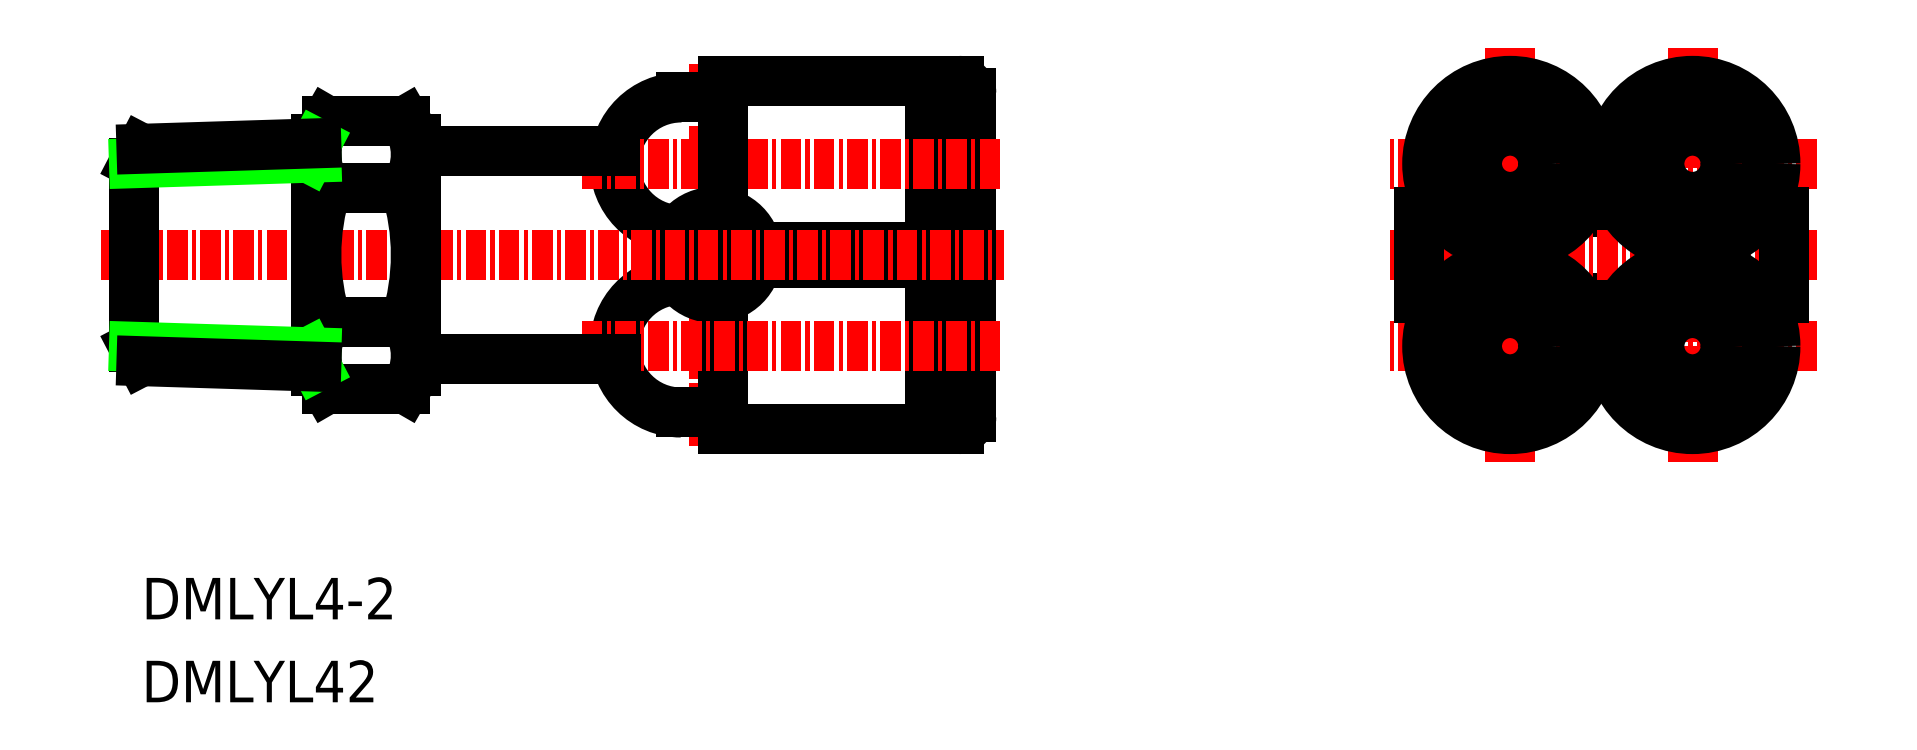
<metadata>
{"format":"dxf","ext":"dxf","renderer":"ezdxf+matplotlib","layout":"modelspace","background":"white","min_lineweight":24,"dpi":150}
</metadata>
<code>
0
SECTION
2
ENTITIES
0
TEXT
8
0
10
93.96
20
78.02
30
0
40
2.5
1
DMLYL42
11
93.96
21
79.27
31
0
73
     2
0
TEXT
8
0
10
93.96
20
83.02
30
0
40
2.5
1
DMLYL4-2
11
93.96
21
84.27
31
0
73
     2
0
LINE
8
CENTER
10
187.5
20
117.5
30
0
11
187.5
21
92.5
31
0
0
LINE
8
CENTER
10
176.5
20
117.5
30
0
11
176.5
21
92.5
31
0
0
LINE
8
0
10
183.4
20
107.6
30
0
11
180.6
21
107.6
31
0
0
LINE
8
0
10
183.4
20
102.4
30
0
11
180.6
21
102.4
31
0
0
LINE
8
CENTER
10
195
20
99.5
30
0
11
169
21
99.5
31
0
0
LINE
8
CENTER
10
195
20
110.5
30
0
11
169
21
110.5
31
0
0
LINE
8
CENTER
10
195
20
105
30
0
11
169
21
105
31
0
0
LINE
8
0
10
191.6
20
102.4
30
0
11
193
21
102.4
31
0
0
LINE
8
0
10
191.6
20
107.6
30
0
11
193
21
107.6
31
0
0
LINE
8
0
10
193
20
102.4
30
0
11
193
21
107.6
31
0
0
LINE
8
0
10
171
20
107.6
30
0
11
171
21
102.4
31
0
0
CIRCLE
8
0
10
187.5
20
110.5
30
0
40
4.5
0
CIRCLE
8
0
10
187.5
20
110.5
30
0
40
5
0
CIRCLE
8
0
10
187.5
20
110.5
30
0
40
2.5
0
CIRCLE
8
0
10
187.5
20
110.5
30
0
40
2
0
CIRCLE
8
0
10
187.5
20
99.5
30
0
40
2
0
CIRCLE
8
0
10
187.5
20
99.5
30
0
40
2.5
0
CIRCLE
8
0
10
187.5
20
99.5
30
0
40
5
0
CIRCLE
8
0
10
187.5
20
99.5
30
0
40
4.5
0
LINE
8
0
10
171
20
102.4
30
0
11
172.4
21
102.4
31
0
0
LINE
8
0
10
171
20
107.6
30
0
11
172.4
21
107.6
31
0
0
CIRCLE
8
0
10
176.5
20
99.5
30
0
40
4.5
0
CIRCLE
8
0
10
176.5
20
99.5
30
0
40
5
0
CIRCLE
8
0
10
176.5
20
99.5
30
0
40
2.5
0
CIRCLE
8
0
10
176.5
20
99.5
30
0
40
2
0
CIRCLE
8
0
10
176.5
20
110.5
30
0
40
2
0
CIRCLE
8
0
10
176.5
20
110.5
30
0
40
2.5
0
CIRCLE
8
0
10
176.5
20
110.5
30
0
40
5
0
CIRCLE
8
0
10
176.5
20
110.5
30
0
40
4.5
0
LINE
8
CENTER
10
128.5
20
93.5
30
0
11
128.5
21
116.5
31
0
0
LINE
8
0
10
126.5
20
114.5
30
0
11
129
21
114.5
31
0
0
ARC
8
0
10
126.5
20
110.5
30
0
40
4
50
90
51
268.2
0
ARC
8
0
10
126.5
20
99.5
30
0
40
4
50
91.75
51
270
0
LINE
8
0
10
126.5
20
95.5
30
0
11
129
21
95.5
31
0
0
LINE
8
0
10
129
20
94.5
30
0
11
129
21
102.4
31
0
0
LINE
8
0
10
129
20
94.5
30
0
11
141.5
21
94.5
31
0
0
LINE
8
0
10
131.1
20
104.5
30
0
11
141.5
21
104.5
31
0
0
LINE
8
0
10
143.2
20
97
30
0
11
142.5
21
97
31
0
0
LINE
8
0
10
143.2
20
102
30
0
11
142.5
21
102
31
0
0
ARC
8
0
10
143.2
20
95.25
30
0
40
0.75
50
270
51
0
0
ARC
8
0
10
143.2
20
103.8
30
0
40
0.75
50
0
51
90
0
LINE
8
0
10
143.2
20
104.5
30
0
11
143.2
21
104.5
31
0
0
LINE
8
0
10
143.2
20
94.5
30
0
11
143.2
21
94.5
31
0
0
LINE
8
0
10
143.2
20
94.5
30
0
11
143.2
21
104.5
31
0
0
LINE
8
0
10
141.5
20
104
30
0
11
142.5
21
104
31
0
0
LINE
8
0
10
141.5
20
95
30
0
11
142.5
21
95
31
0
0
LINE
8
0
10
142.5
20
95
30
0
11
142.5
21
104
31
0
0
LINE
8
0
10
144
20
95.25
30
0
11
144
21
103.8
31
0
0
LINE
8
0
10
141.5
20
94.5
30
0
11
141.5
21
104.5
31
0
0
LINE
8
0
10
141.5
20
115.5
30
0
11
141.5
21
105.5
31
0
0
LINE
8
0
10
144
20
114.8
30
0
11
144
21
106.2
31
0
0
LINE
8
0
10
142.5
20
115
30
0
11
142.5
21
106
31
0
0
LINE
8
0
10
141.5
20
115
30
0
11
142.5
21
115
31
0
0
LINE
8
0
10
141.5
20
106
30
0
11
142.5
21
106
31
0
0
LINE
8
0
10
143.2
20
115.5
30
0
11
143.2
21
105.5
31
0
0
LINE
8
0
10
143.2
20
115.5
30
0
11
143.2
21
115.5
31
0
0
LINE
8
0
10
143.2
20
105.5
30
0
11
143.2
21
105.5
31
0
0
ARC
8
0
10
143.2
20
106.2
30
0
40
0.75
50
270
51
0
0
ARC
8
0
10
143.2
20
114.8
30
0
40
0.75
50
0
51
90
0
LINE
8
0
10
143.2
20
108
30
0
11
142.5
21
108
31
0
0
LINE
8
0
10
143.2
20
113
30
0
11
142.5
21
113
31
0
0
CIRCLE
8
0
10
128.5
20
105
30
0
40
2.6
0
CIRCLE
8
0
10
128.5
20
105
30
0
40
1.6
0
LINE
8
CENTER
10
120.5
20
99.5
30
0
11
146
21
99.5
31
0
0
LINE
8
CENTER
10
120.5
20
110.5
30
0
11
146
21
110.5
31
0
0
LINE
8
0
10
131.1
20
105.5
30
0
11
141.5
21
105.5
31
0
0
LINE
8
0
10
129
20
115.5
30
0
11
141.5
21
115.5
31
0
0
LINE
8
0
10
129
20
115.5
30
0
11
129
21
107.6
31
0
0
LINE
8
0
10
122.6
20
98.75
30
0
11
110.5
21
98.75
31
0
0
LINE
8
0
10
122.5
20
111.2
30
0
11
110.5
21
111.2
31
0
0
LINE
8
CENTER
10
91.5
20
105
30
0
11
146
21
105
31
0
0
LINE
8
0
10
110.5
20
112
30
0
11
109.9
21
113.1
31
0
0
LINE
8
0
10
104.5
20
112
30
0
11
105.1
21
113.1
31
0
0
LINE
8
0
10
105.1
20
113.1
30
0
11
109.9
21
113.1
31
0
0
LINE
8
0
10
105.1
20
109
30
0
11
109.9
21
109
31
0
0
ARC
8
0
10
106.9
20
111.1
30
0
40
3.578
50
325.6
51
34.38
0
ARC
8
0
10
108.1
20
111.1
30
0
40
3.578
50
145.6
51
214.4
0
LINE
8
0
10
105.1
20
101
30
0
11
109.9
21
101
31
0
0
LINE
8
0
10
110.5
20
98
30
0
11
109.9
21
96.92
31
0
0
LINE
8
0
10
104.5
20
98
30
0
11
105.1
21
96.92
31
0
0
LINE
8
0
10
105.1
20
96.92
30
0
11
109.9
21
96.92
31
0
0
ARC
8
0
10
106.9
20
98.94
30
0
40
3.578
50
325.6
51
34.38
0
ARC
8
0
10
108.1
20
98.94
30
0
40
3.578
50
145.6
51
214.4
0
LINE
8
0
10
110.5
20
98
30
0
11
110.5
21
112
31
0
0
ARC
8
0
10
97.13
20
105
30
0
40
13.37
50
342.4
51
17.59
0
ARC
8
0
10
117.9
20
105
30
0
40
13.37
50
162.4
51
197.6
0
LINE
8
0
10
104.5
20
98
30
0
11
104.5
21
112
31
0
0
LINE
8
0
10
110.5
20
98
30
0
11
110.5
21
112
31
0
0
LINE
8
0
10
104
20
110.9
30
0
11
104.5
21
111.7
31
0
0
LINE
8
0
10
104
20
99.14
30
0
11
104.5
21
98.27
31
0
0
LINE
8
0
10
93.5
20
110.5
30
0
11
93.95
21
111.4
31
0
0
LINE
8
0
10
93.5
20
99.47
30
0
11
93.95
21
98.6
31
0
0
LINE
8
0
10
93.5
20
99.47
30
0
11
93.5
21
110.5
31
0
0
LINE
8
0
10
104.5
20
99.12
30
0
11
93.5
21
99.47
31
0
0
LINE
8
0
10
104.5
20
98.27
30
0
11
93.95
21
98.6
31
0
0
LINE
8
0
10
104.5
20
110.9
30
0
11
93.5
21
110.5
31
0
0
LINE
8
0
10
104.5
20
111.7
30
0
11
93.95
21
111.4
31
0
0
LINE
8
0
10
181.3
20
112
30
0
11
182.7
21
112
31
0
0
LINE
8
0
10
182.7
20
109
30
0
11
181.3
21
109
31
0
0
LINE
8
0
10
178
20
105.7
30
0
11
178
21
104.3
31
0
0
LINE
8
0
10
175
20
104.3
30
0
11
175
21
105.7
31
0
0
LINE
8
0
10
186
20
104.3
30
0
11
186
21
105.7
31
0
0
LINE
8
0
10
189
20
105.7
30
0
11
189
21
104.3
31
0
0
LINE
8
0
10
181.3
20
101
30
0
11
182.7
21
101
31
0
0
LINE
8
0
10
182.7
20
98
30
0
11
181.3
21
98
31
0
0
ENDSEC
0
EOF

</code>
